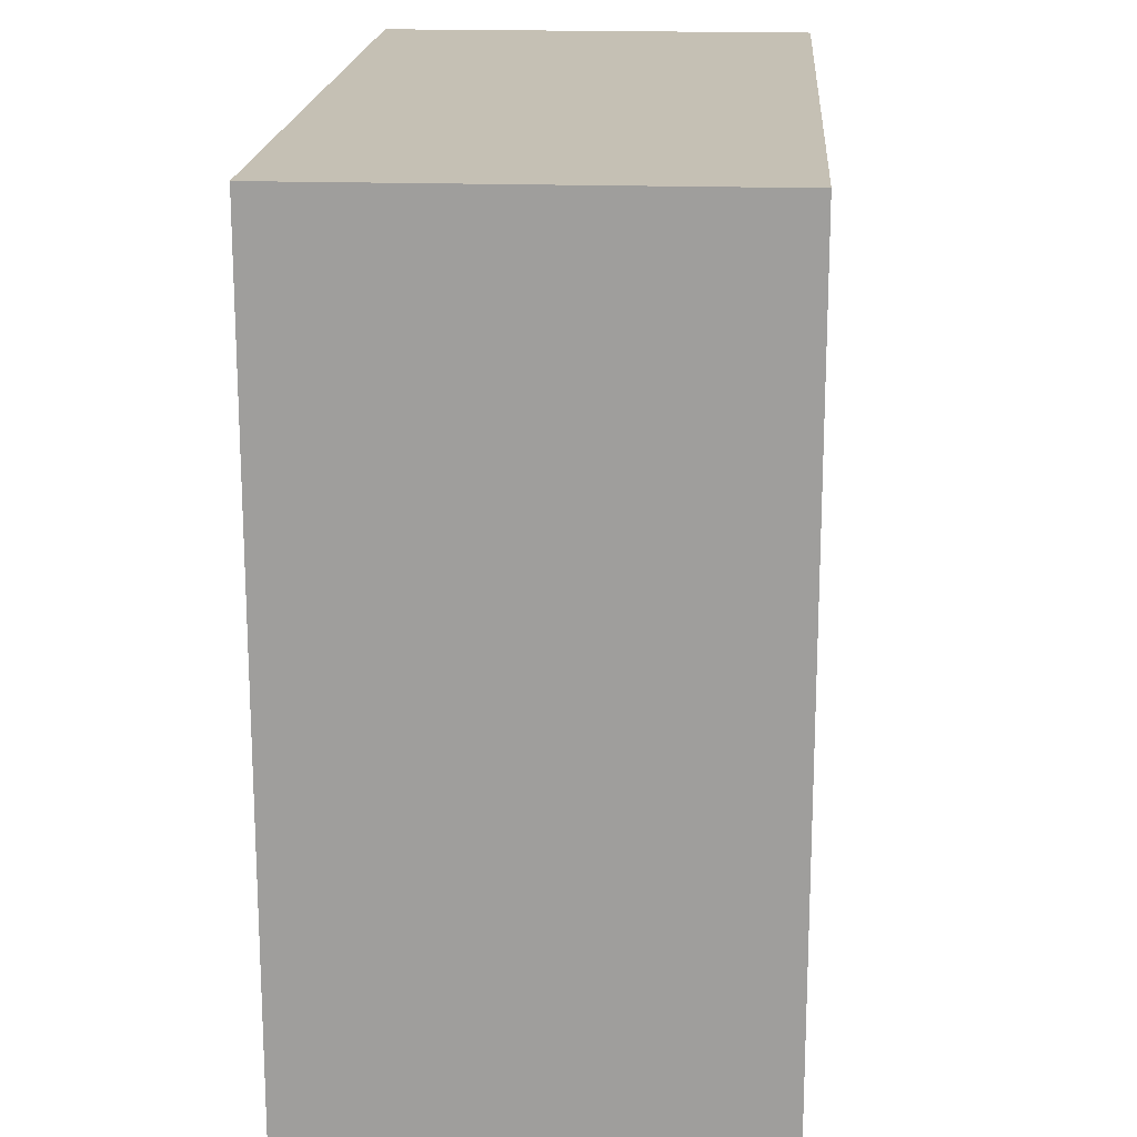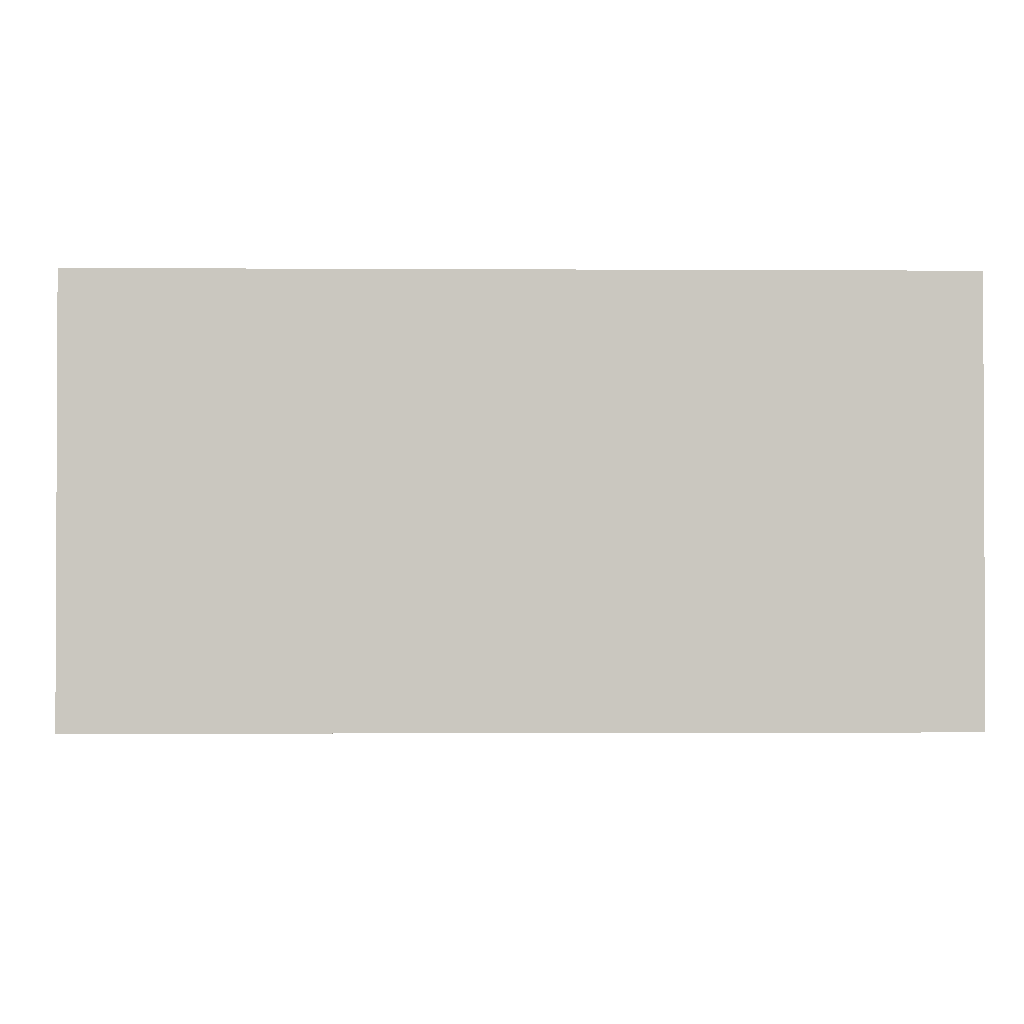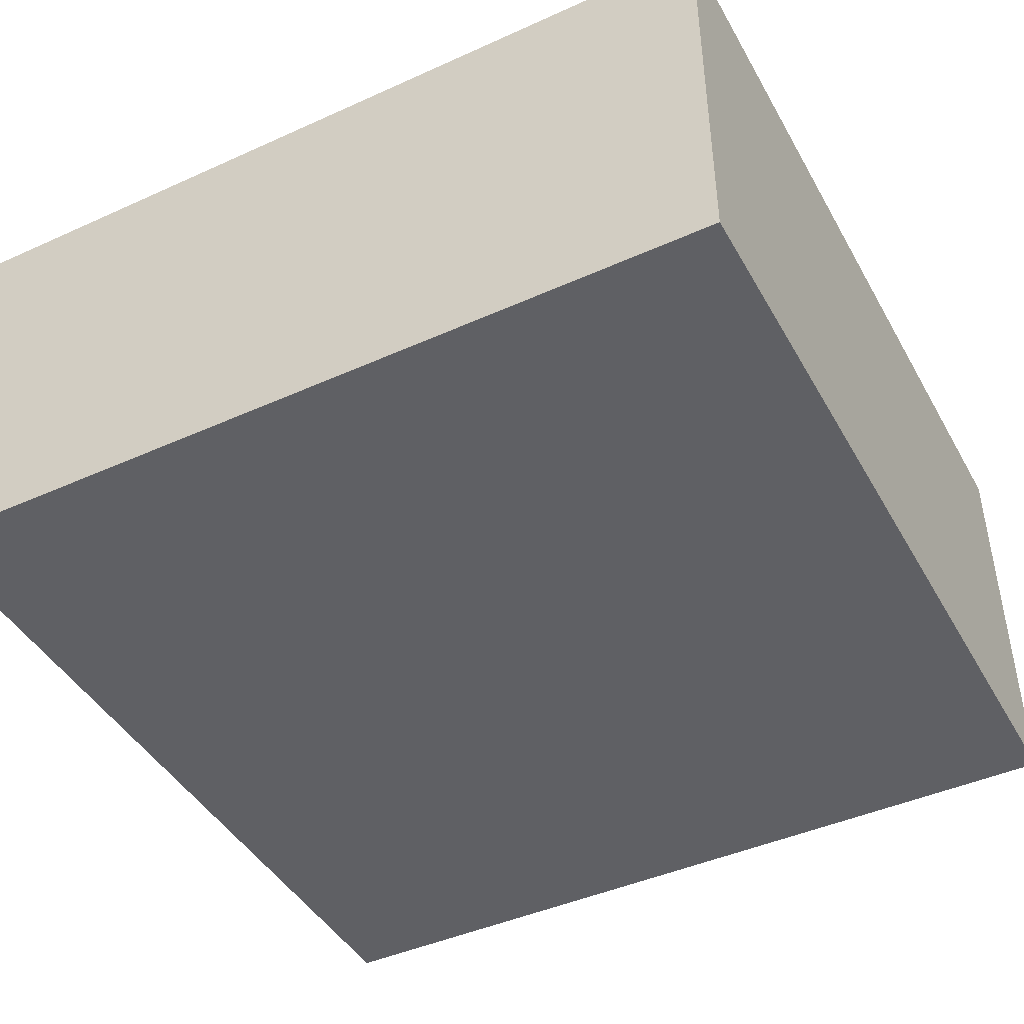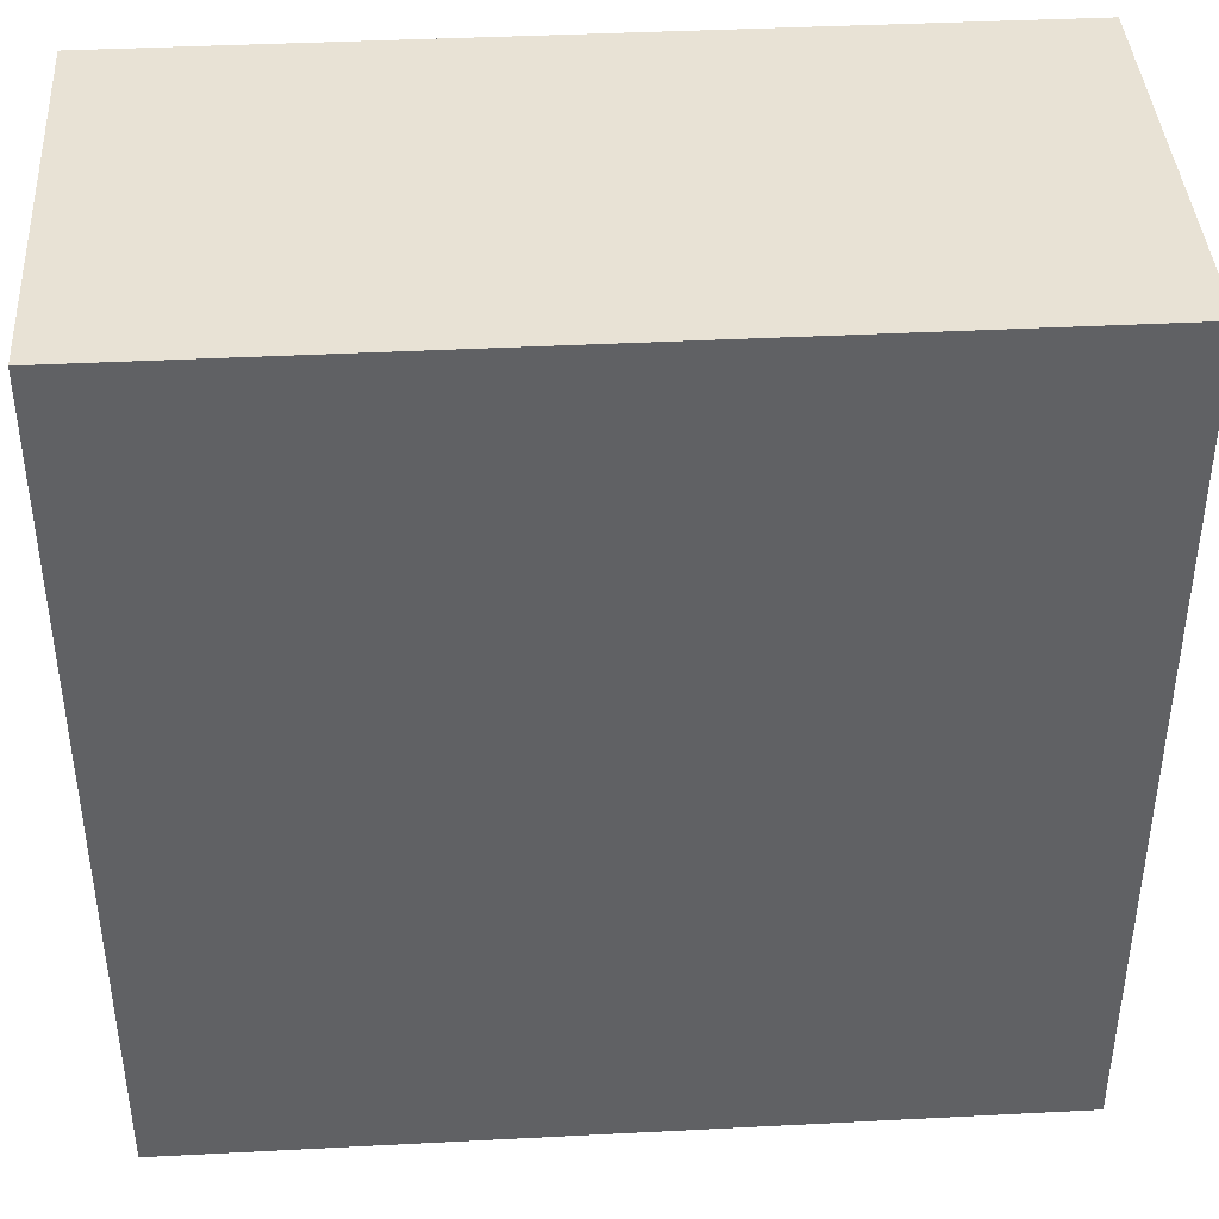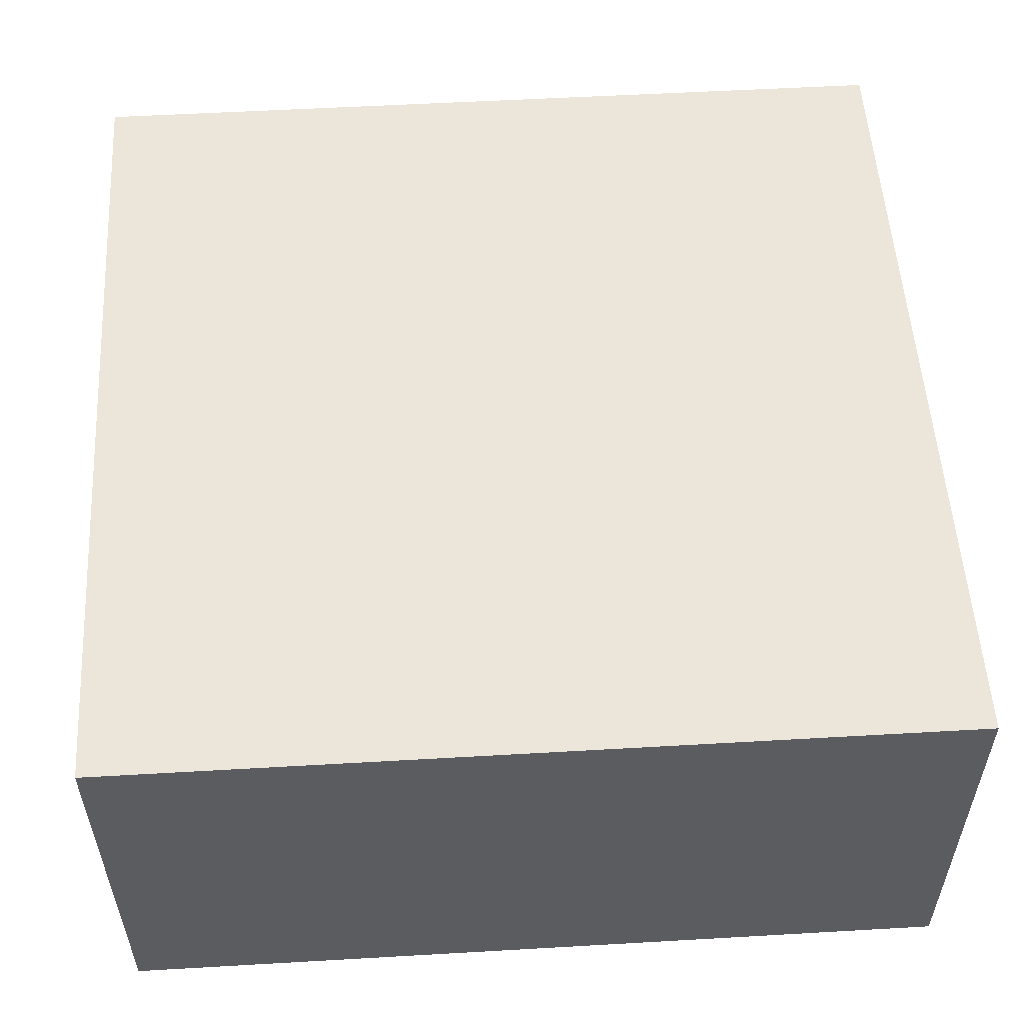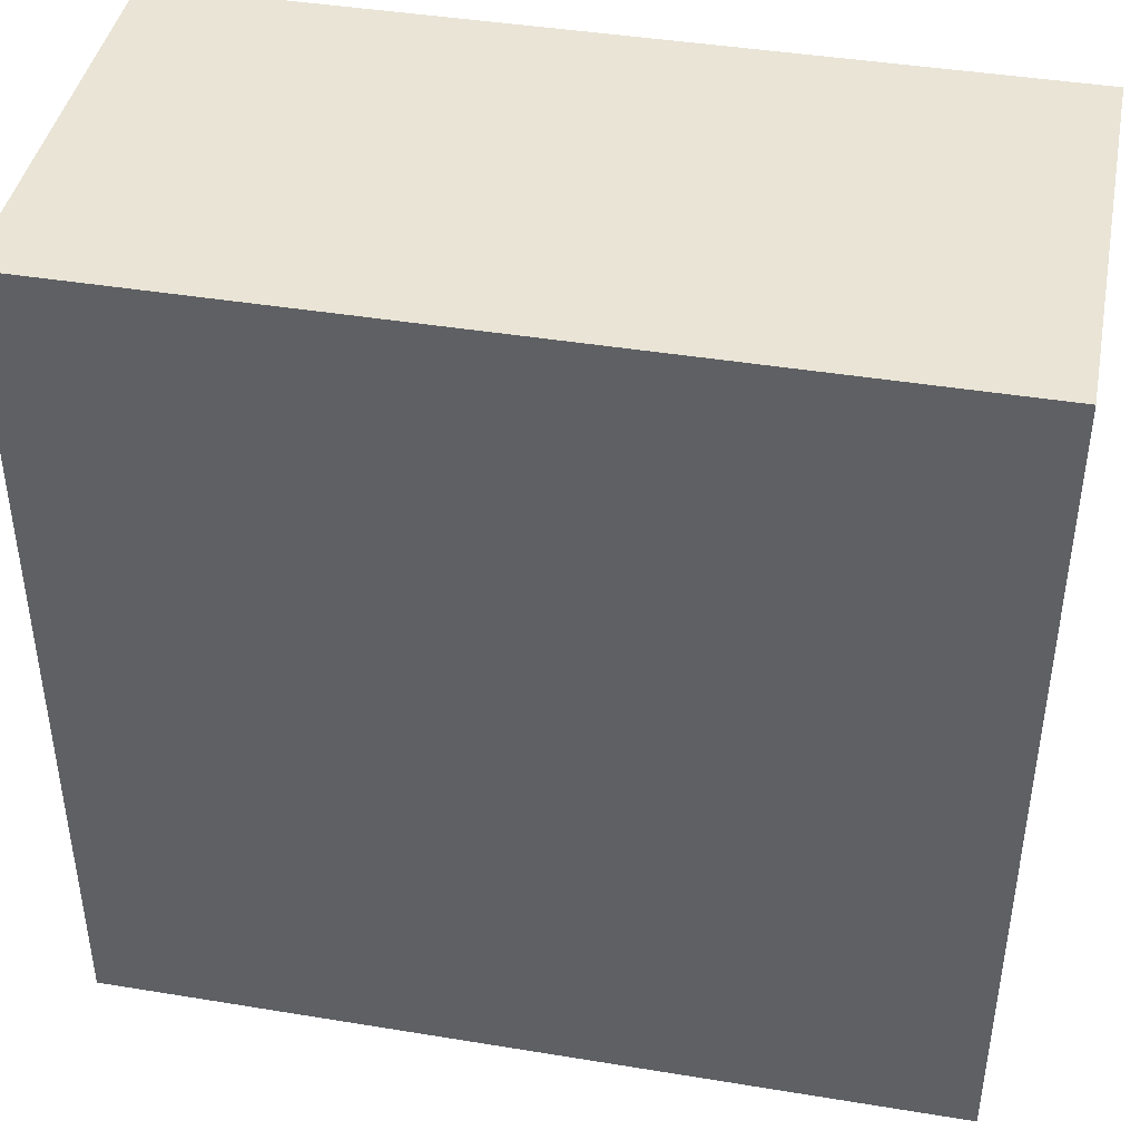
<metadata>
{"format":"obj","ext":"obj","renderer":"f3d","projection":"perspective","resolution":1024,"background":"white","views":[{"elev":18.3,"azim":93.8,"up":"+Z"},{"elev":-1.4,"azim":-1.3,"up":"+Y"},{"elev":-44.2,"azim":117.8,"up":"+Y"},{"elev":40.7,"azim":176.4,"up":"+Z"},{"elev":54.4,"azim":-3.5,"up":"+Y"},{"elev":42.4,"azim":11.1,"up":"+Z"}]}
</metadata>
<code>
o Cube
v 1 0 -1
v 1 0 1
v -1 0 1
v -1 0 -1
v 1 1 -1
v 1 1 1
v -1 1 1
v -1 1 -1
f 1 5 6 2
f 2 6 7 3
f 3 7 8 4
f 5 1 4 8
f 1 2 3 4
f 5 8 7 6

</code>
